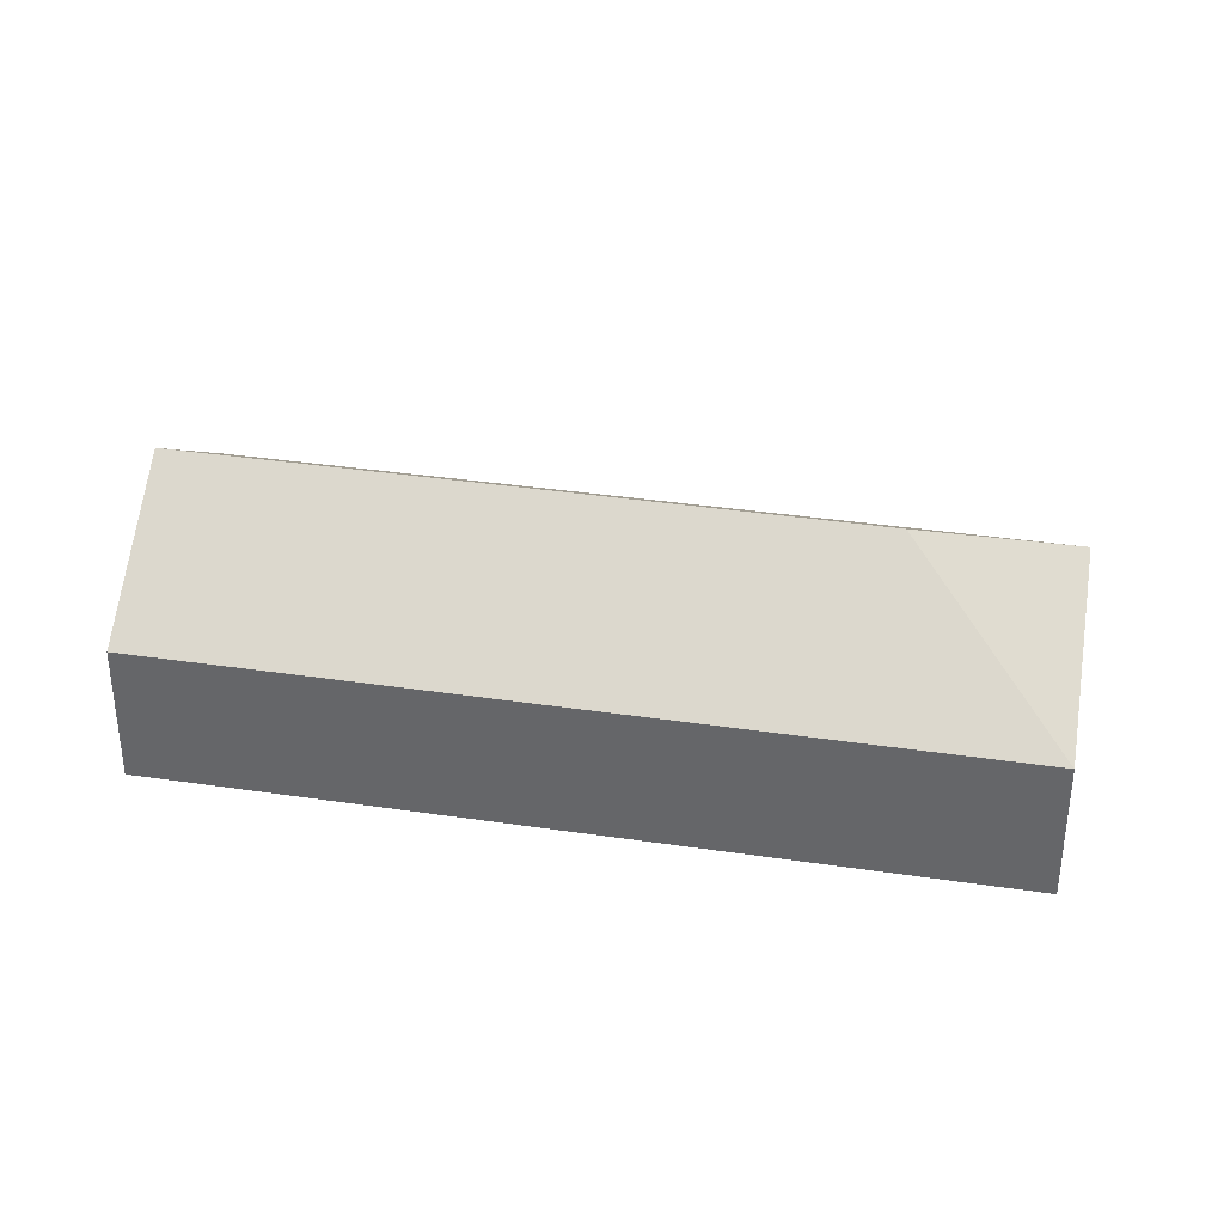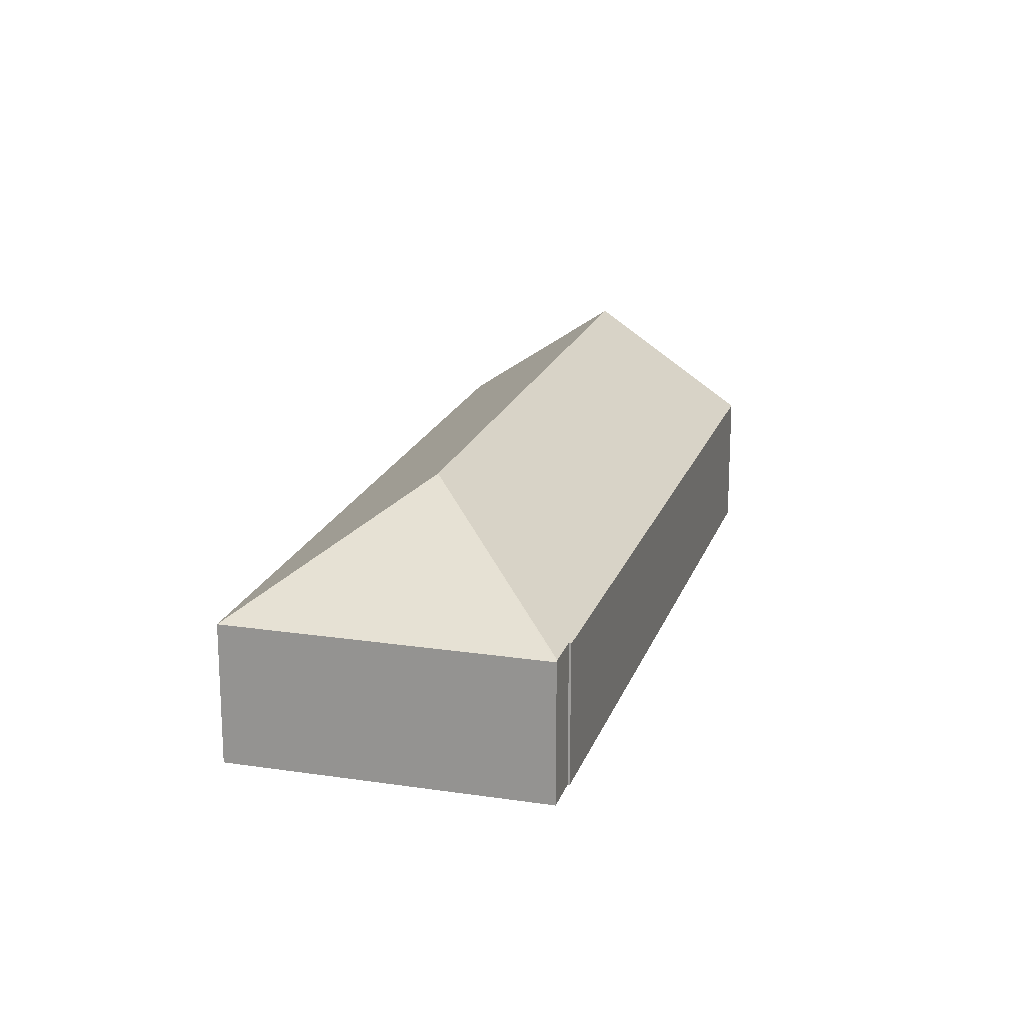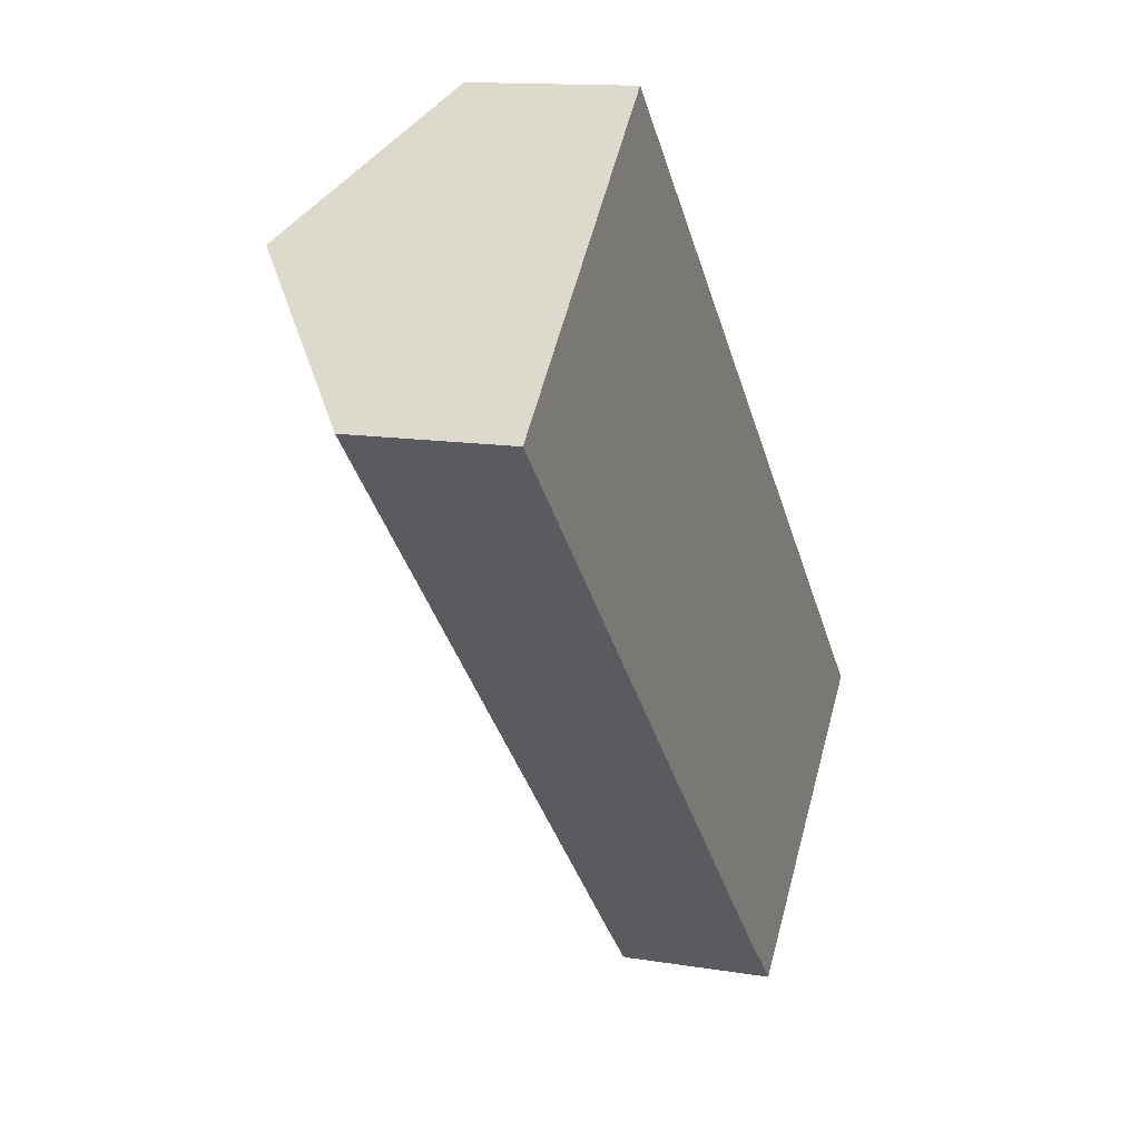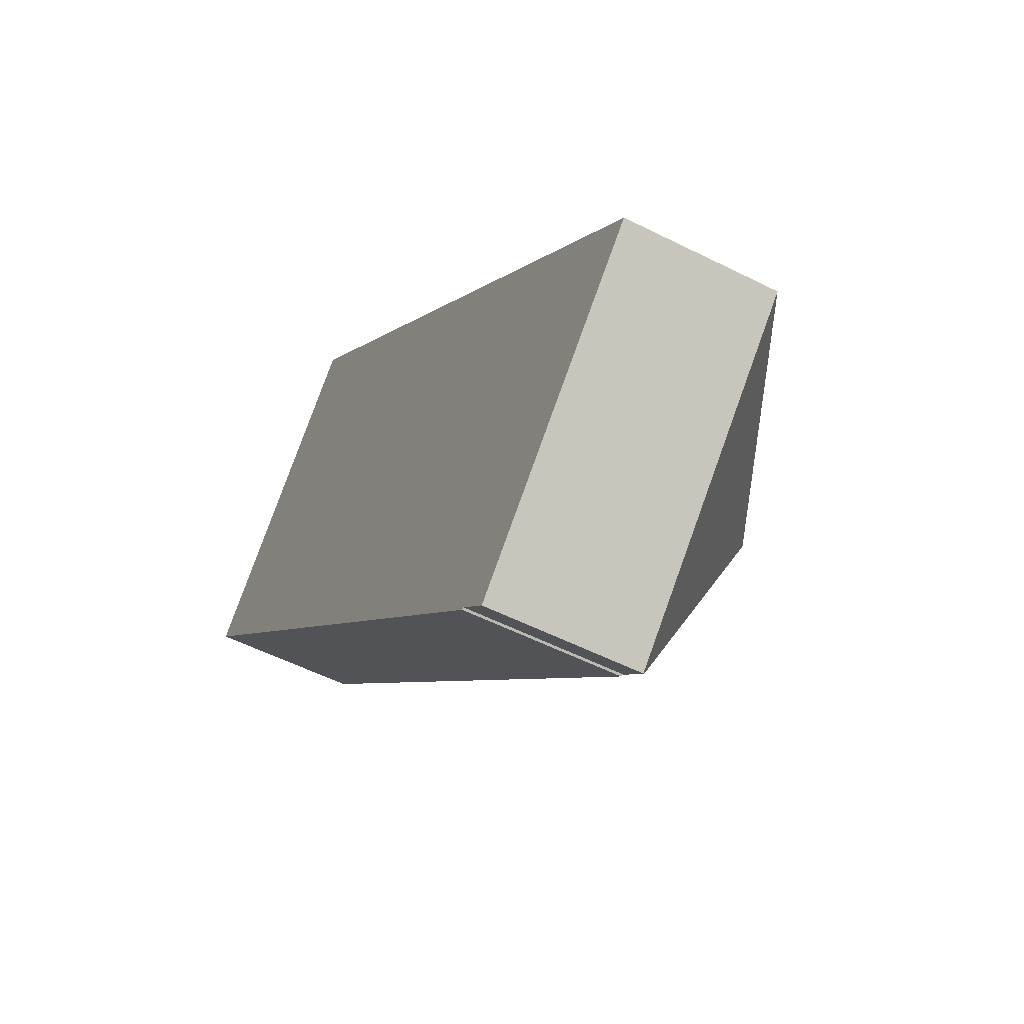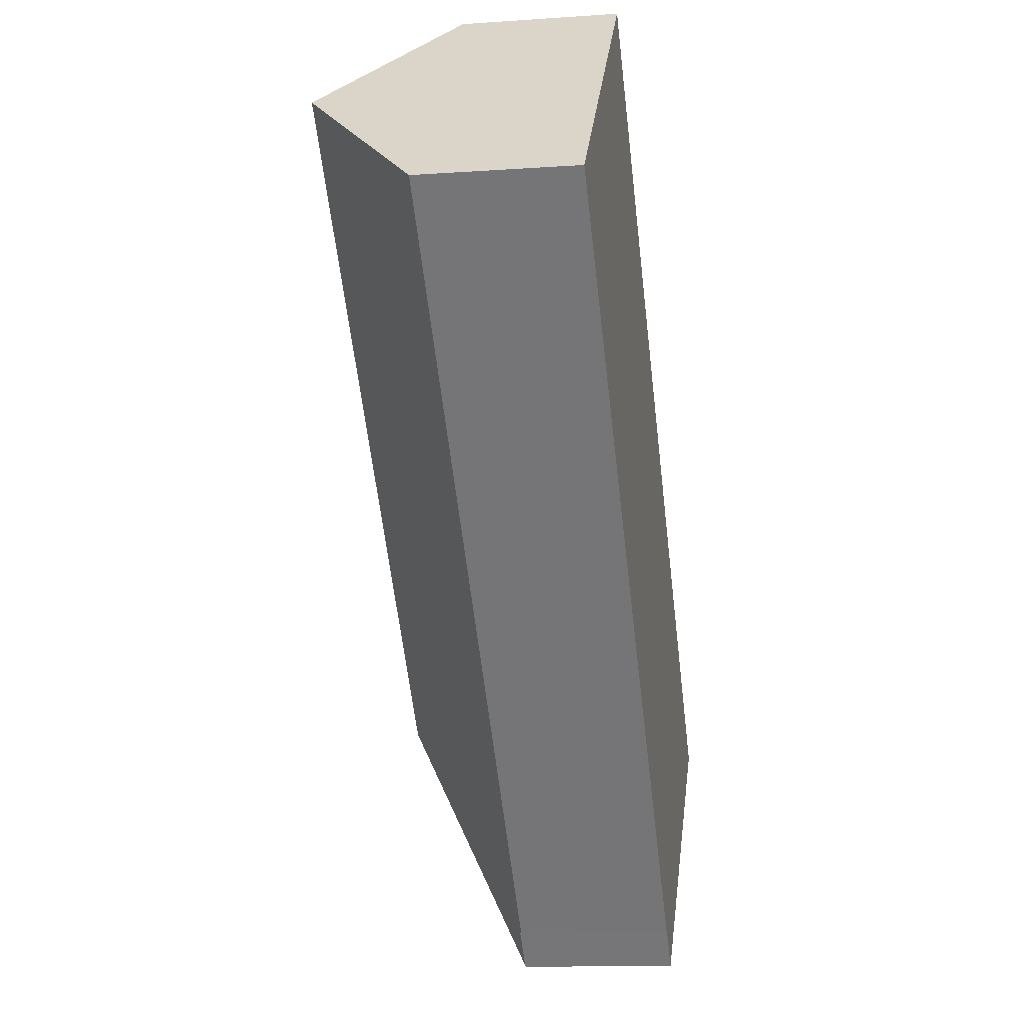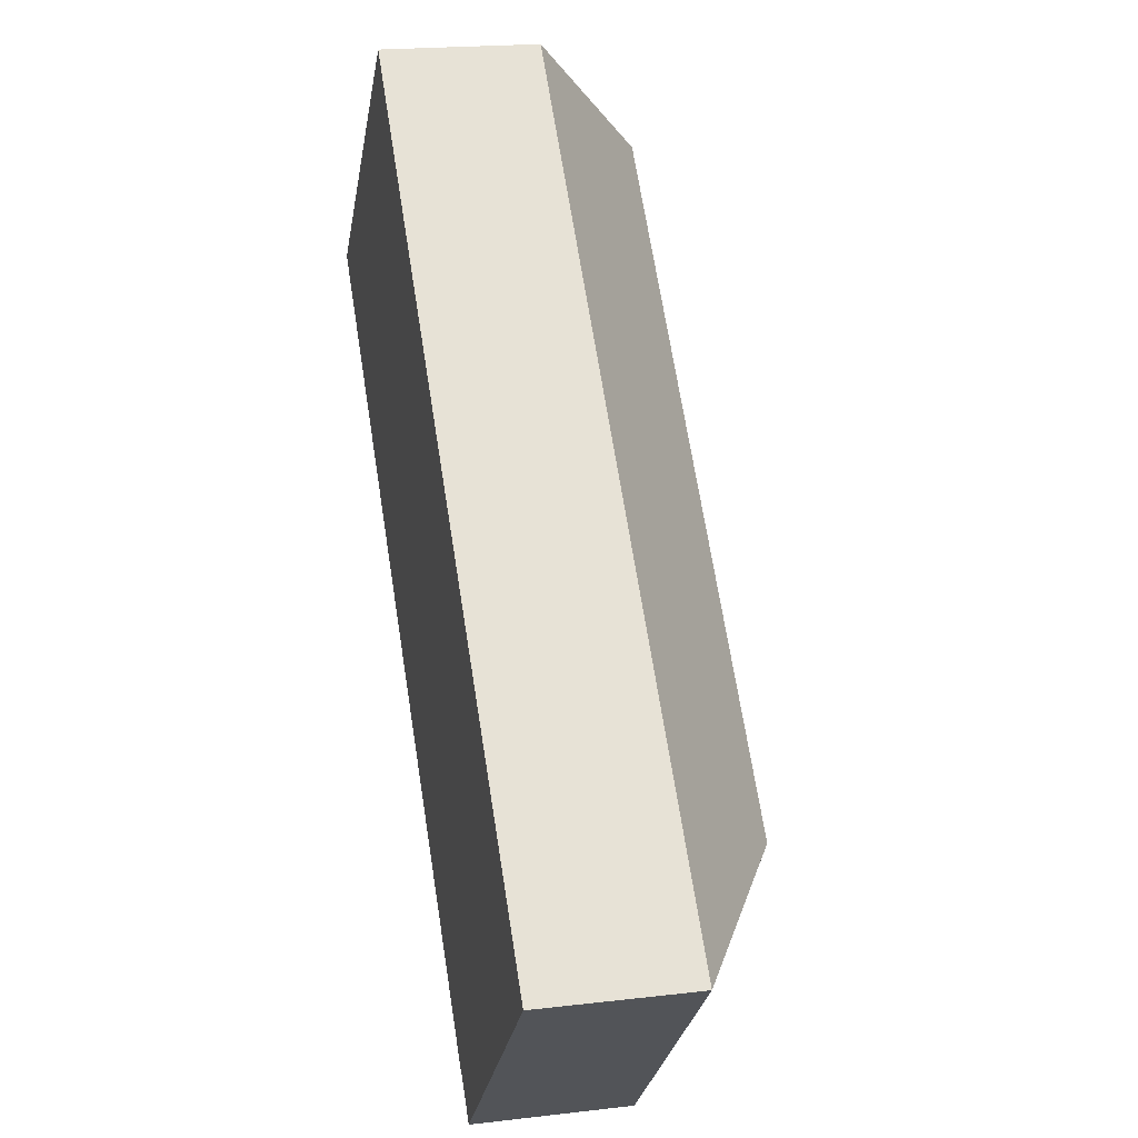
<metadata>
{"format":"obj","ext":"obj","renderer":"f3d","projection":"perspective","resolution":1024,"background":"white","views":[{"elev":36.5,"azim":56.1,"up":"+Y"},{"elev":19.1,"azim":151.1,"up":"+Y"},{"elev":12.8,"azim":-68.9,"up":"+Z"},{"elev":-53.3,"azim":61.5,"up":"+Z"},{"elev":-12.7,"azim":-80.7,"up":"+Z"},{"elev":19.5,"azim":77.5,"up":"+Z"}]}
</metadata>
<code>
v  8.547 3.597 -5.272
v  11.86 2.019 -5.281
v  8.558 2.019 -8.566
v  3.322 2.019 3.304
v  1.661 3.597 1.652
v  8.538 2.039 -8.545
v  8.118 2.041 -8.119
v  8.093 2.021 -8.136
v  0 2.02 1.237e-16
v  8.093 4.982e-16 -8.136
v  0 0 0
v  8.118 4.971e-16 -8.119
v  8.558 5.245e-16 -8.566
v  8.538 5.232e-16 -8.545
v  1.661 -1.012e-16 1.652
v  3.322 -2.023e-16 3.304
v  11.86 3.234e-16 -5.281
g defaultobject
f 1 2 3
f 1 4 2
f 4 1 5
f 1 3 6
f 7 1 6
f 1 7 8
f 1 8 9
f 1 9 5
f 10 9 8
f 9 10 11
f 3 7 6
f 7 3 12
f 12 3 13
f 12 13 14
f 11 5 9
f 5 11 4
f 4 11 15
f 4 15 16
f 16 2 4
f 2 16 17
f 17 3 2
f 3 17 13
f 12 8 7
f 8 12 10
f 16 13 17
f 13 16 14
f 14 16 12
f 12 16 10
f 10 16 15
f 10 15 11

</code>
